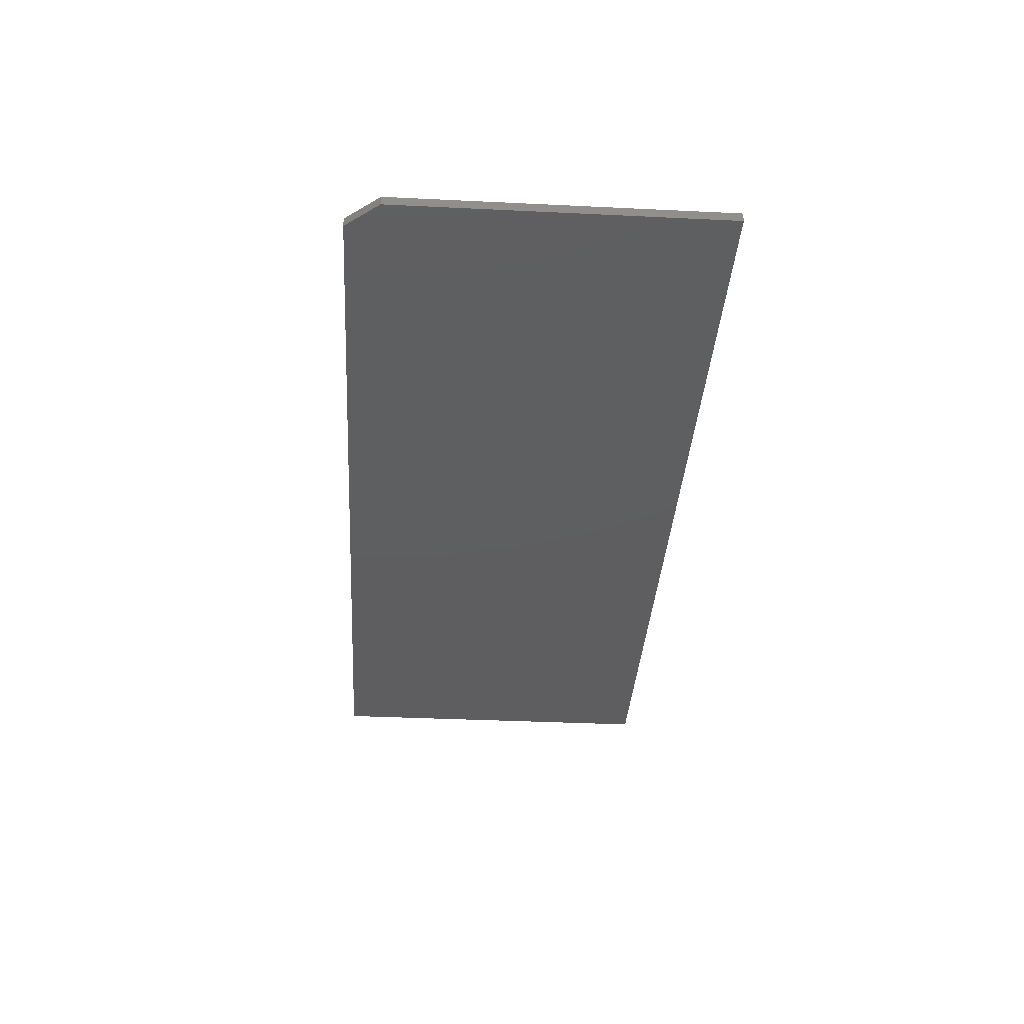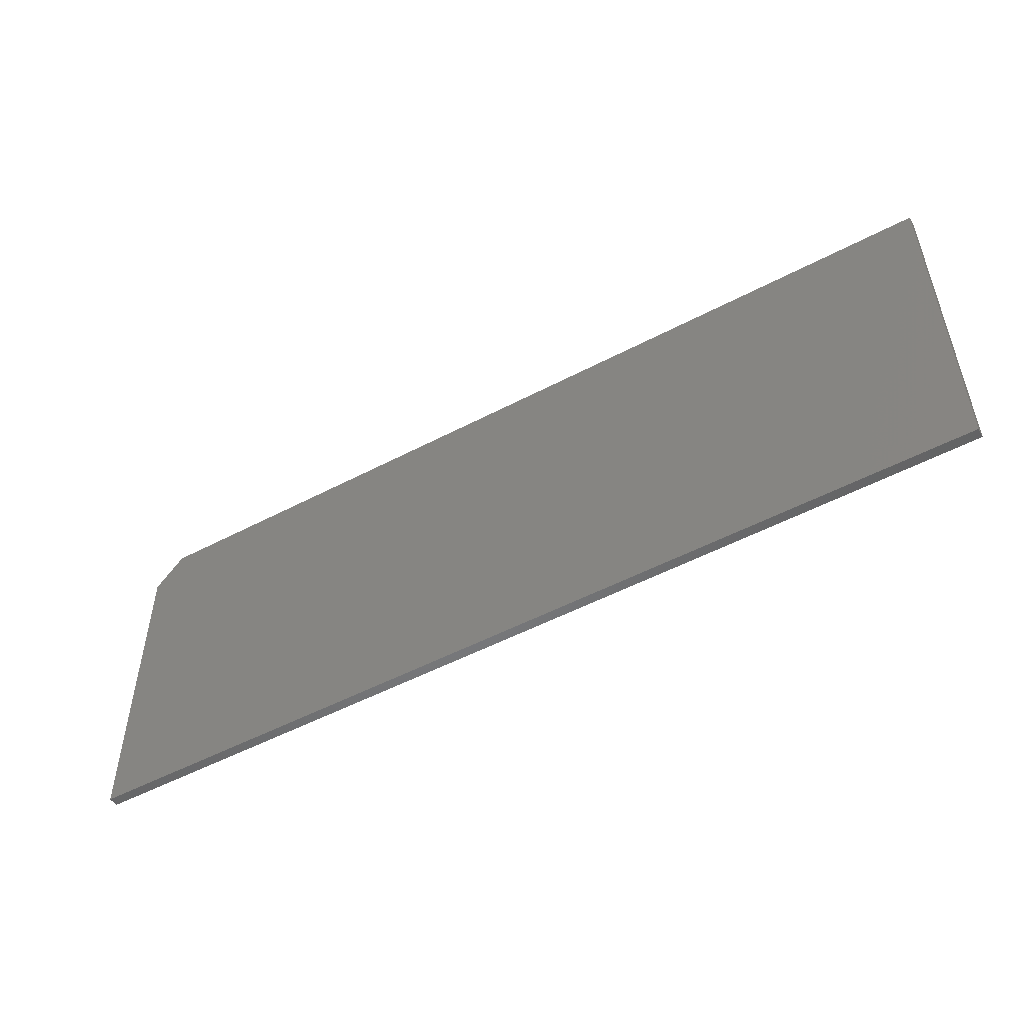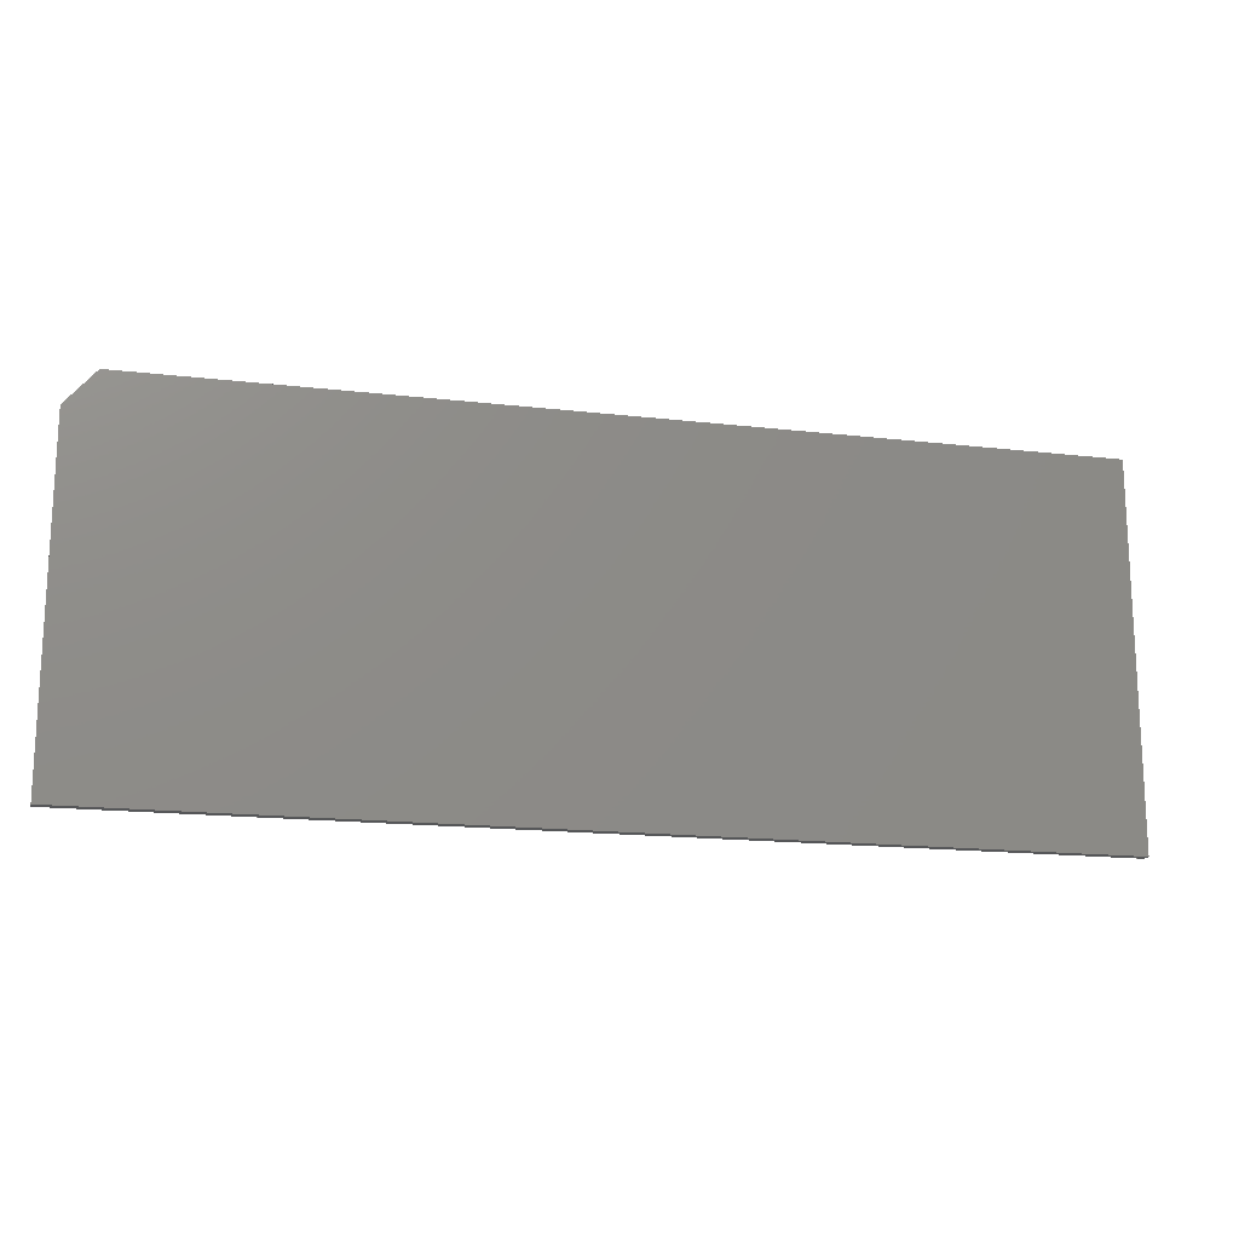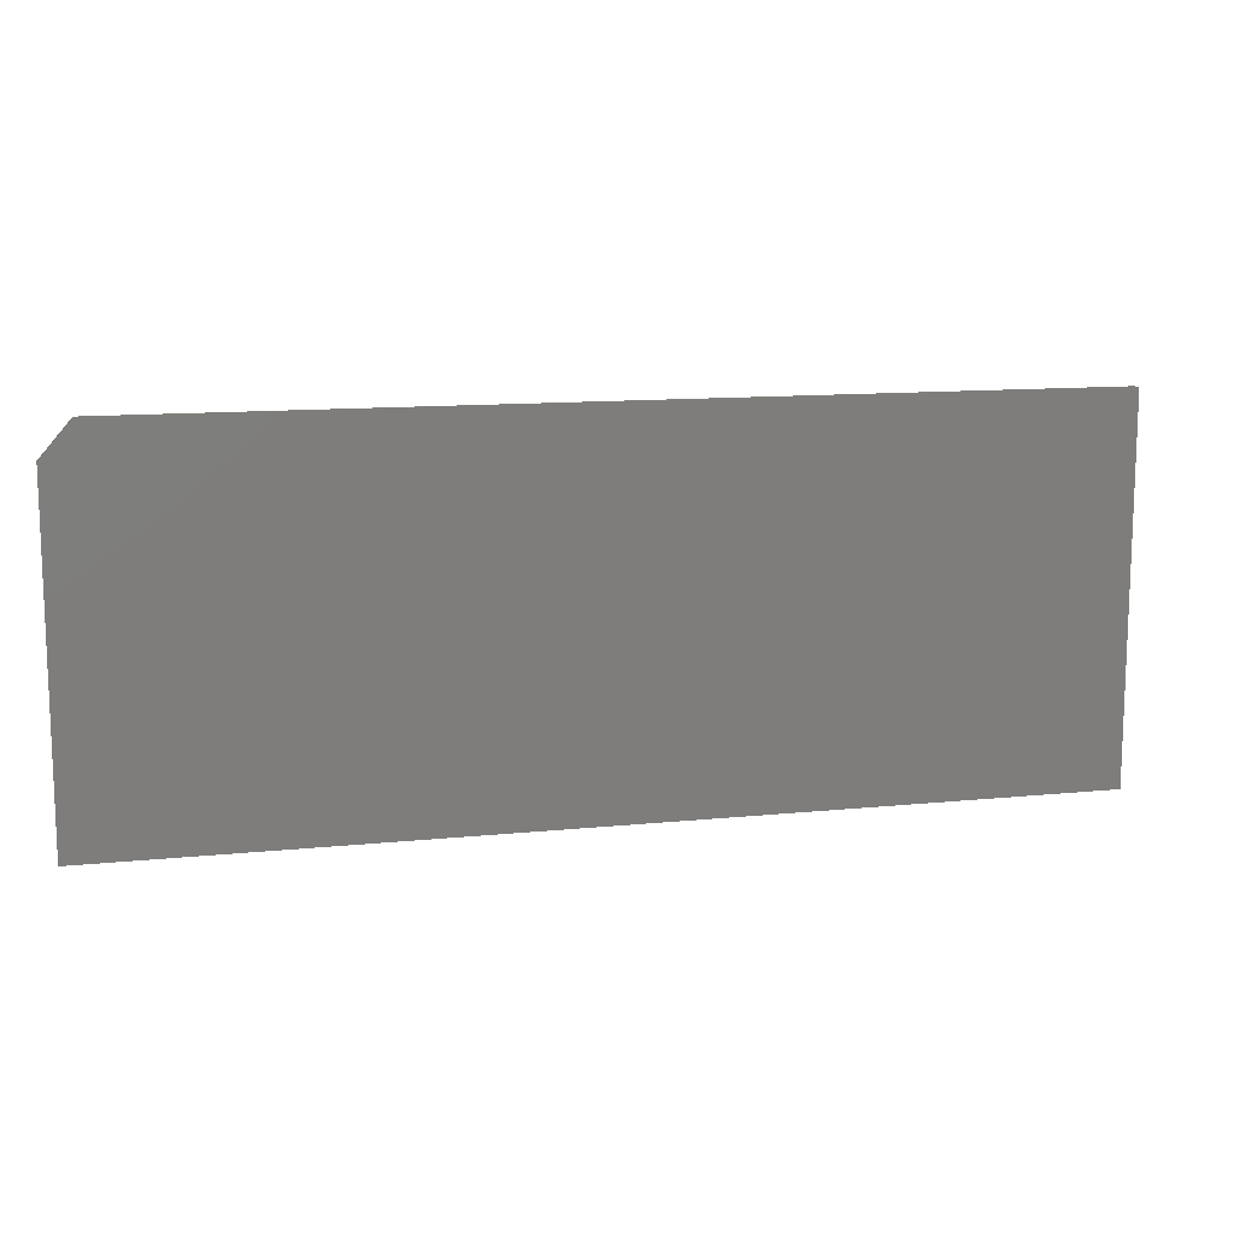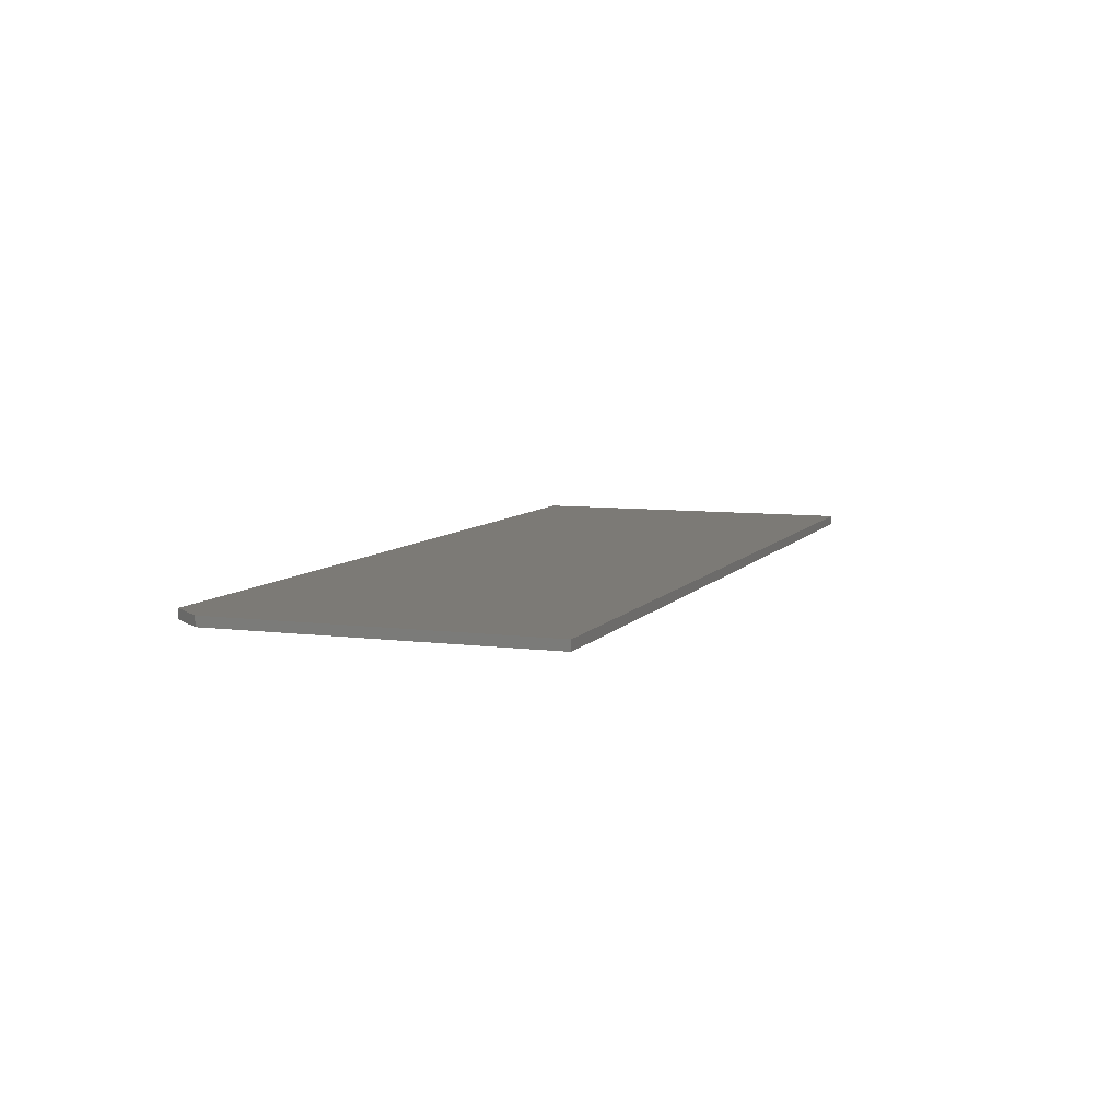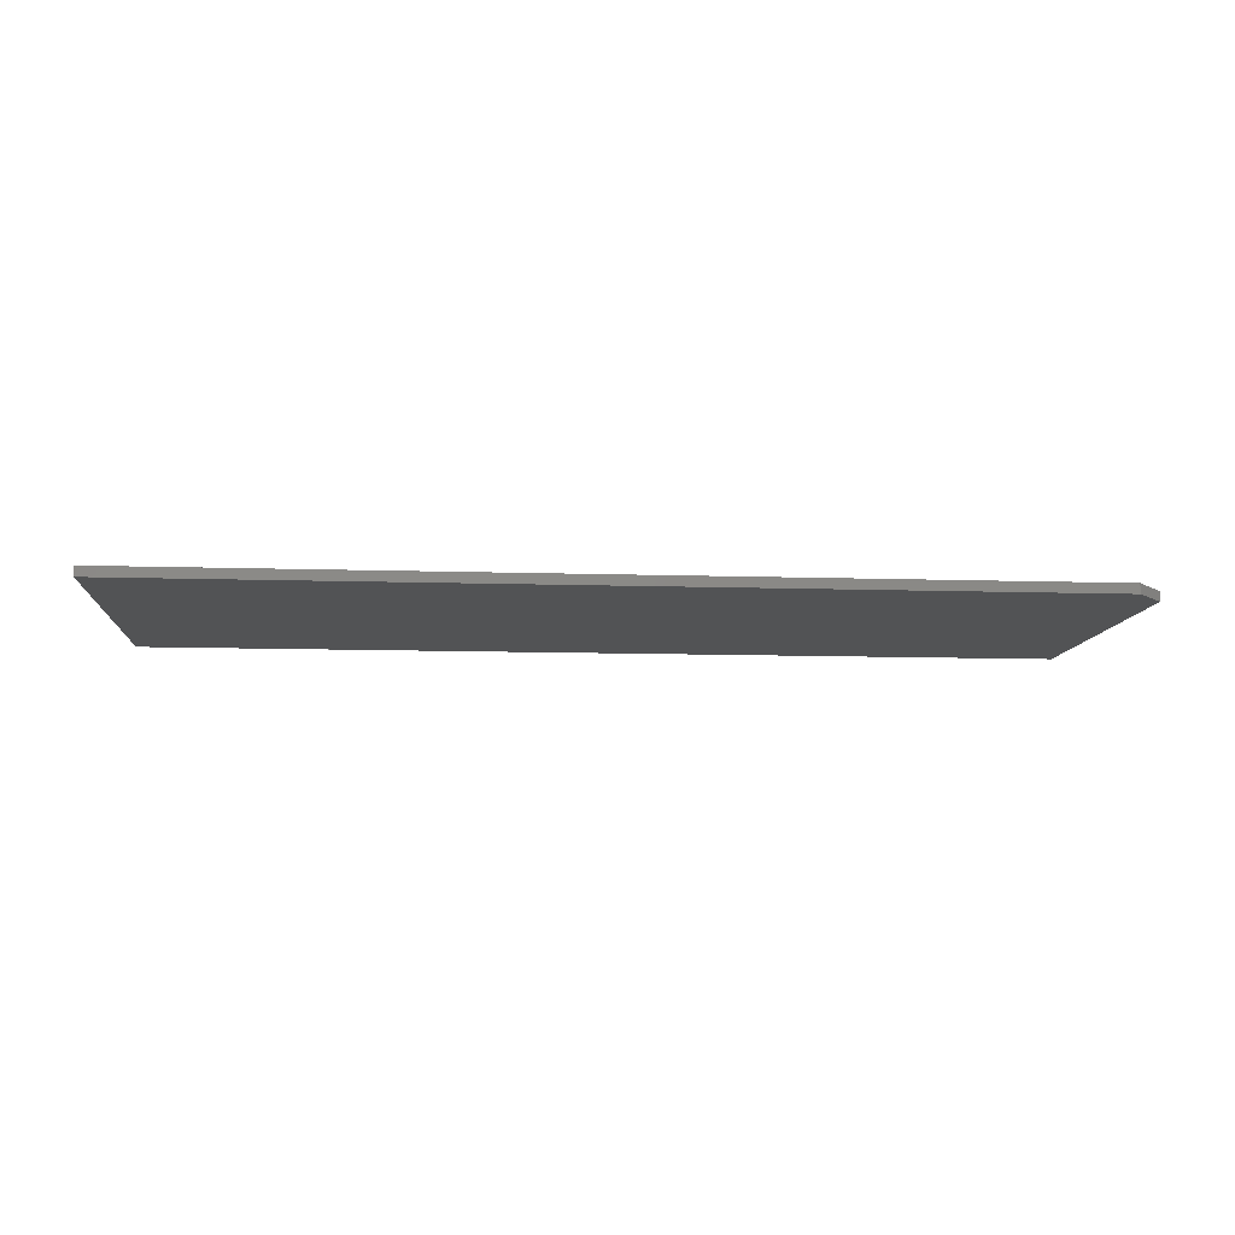
<metadata>
{"format":"stl","ext":"stl","renderer":"f3d","projection":"perspective","resolution":1024,"background":"white","views":[{"elev":-36.2,"azim":-93.6,"up":"+Z"},{"elev":-51.5,"azim":29.8,"up":"+Y"},{"elev":-16.5,"azim":-13.5,"up":"+Y"},{"elev":12.1,"azim":-13.7,"up":"+Y"},{"elev":7.5,"azim":-69.7,"up":"+Z"},{"elev":-10.0,"azim":175.1,"up":"+Z"}]}
</metadata>
<code>
# stl→obj: 10 verts, 16 faces
v -0.75 -0.2891 0.01562
v 0.75 -0.2891 0.01562
v -0.75 0.2405 0.01562
v 0.75 0.2951 0.01562
v -0.7031 0.2951 0.01562
v -0.7031 0.2951 0
v 0.75 0.2951 0
v -0.75 0.2405 0
v 0.75 -0.2891 0
v -0.75 -0.2891 0
f 1 2 3
f 3 2 4
f 3 4 5
f 6 7 8
f 8 7 9
f 8 9 10
f 3 8 1
f 1 8 10
f 4 7 5
f 5 7 6
f 3 5 8
f 8 5 6
f 2 9 4
f 4 9 7
f 1 10 2
f 2 10 9

</code>
